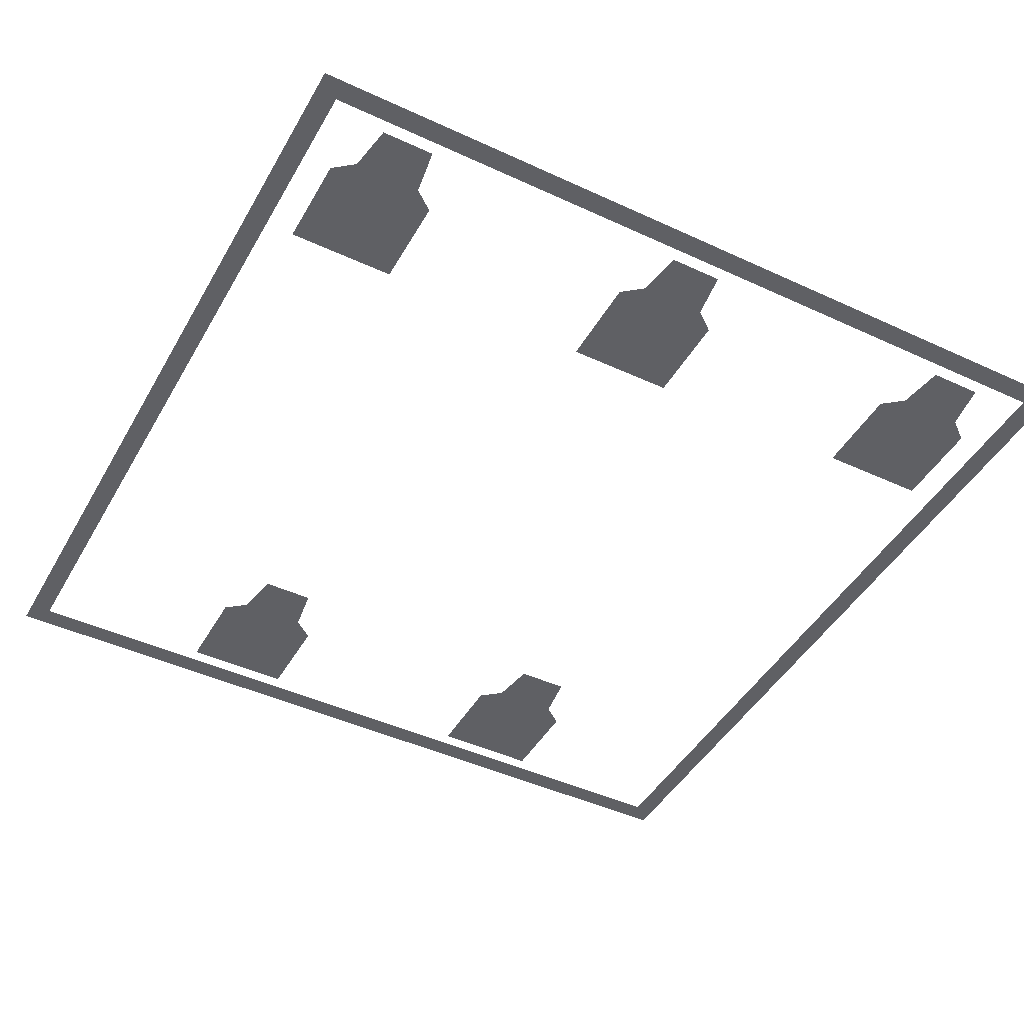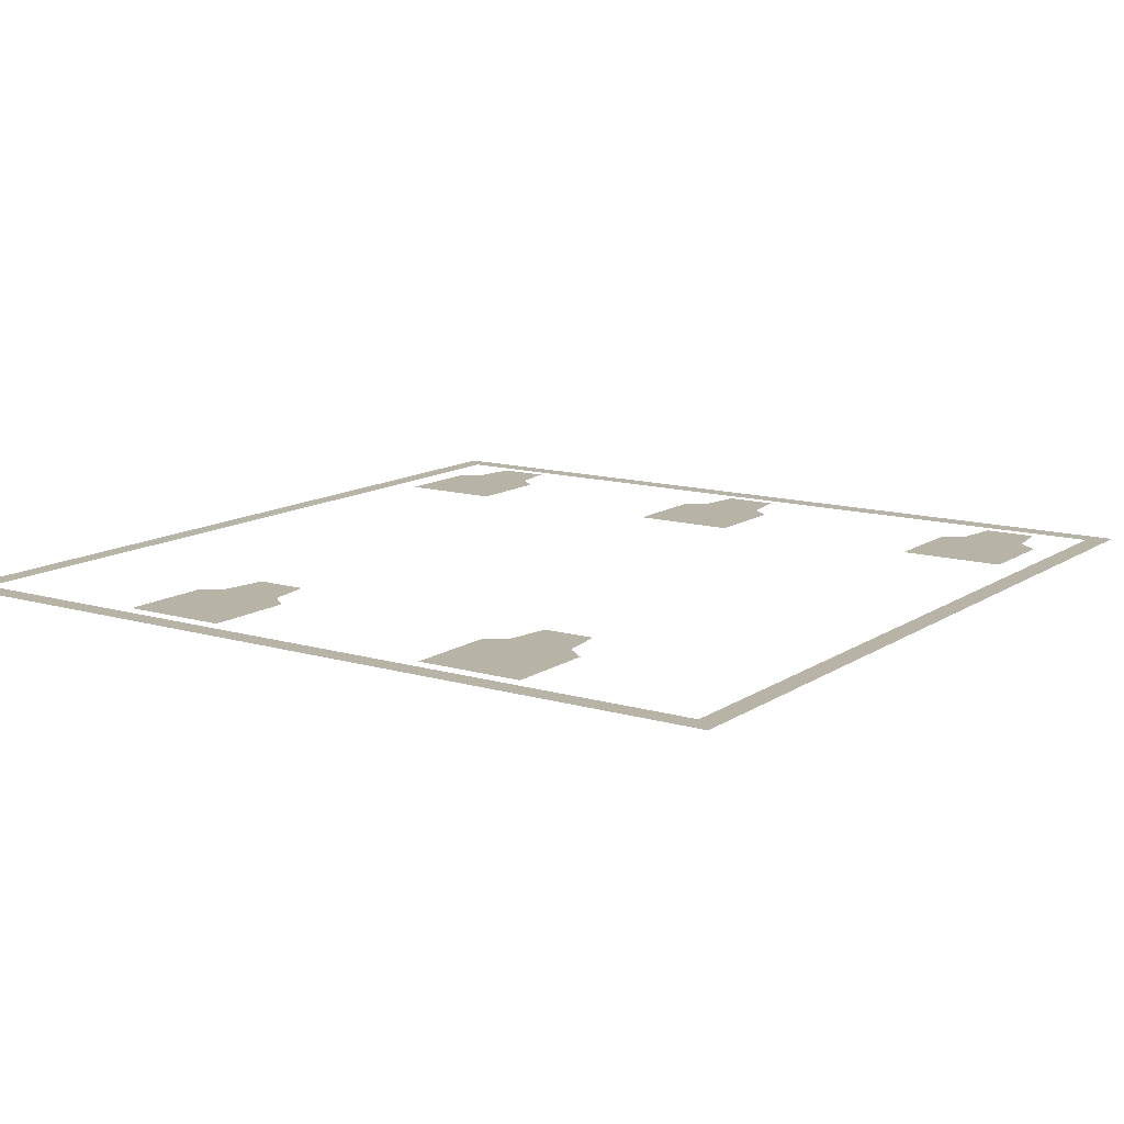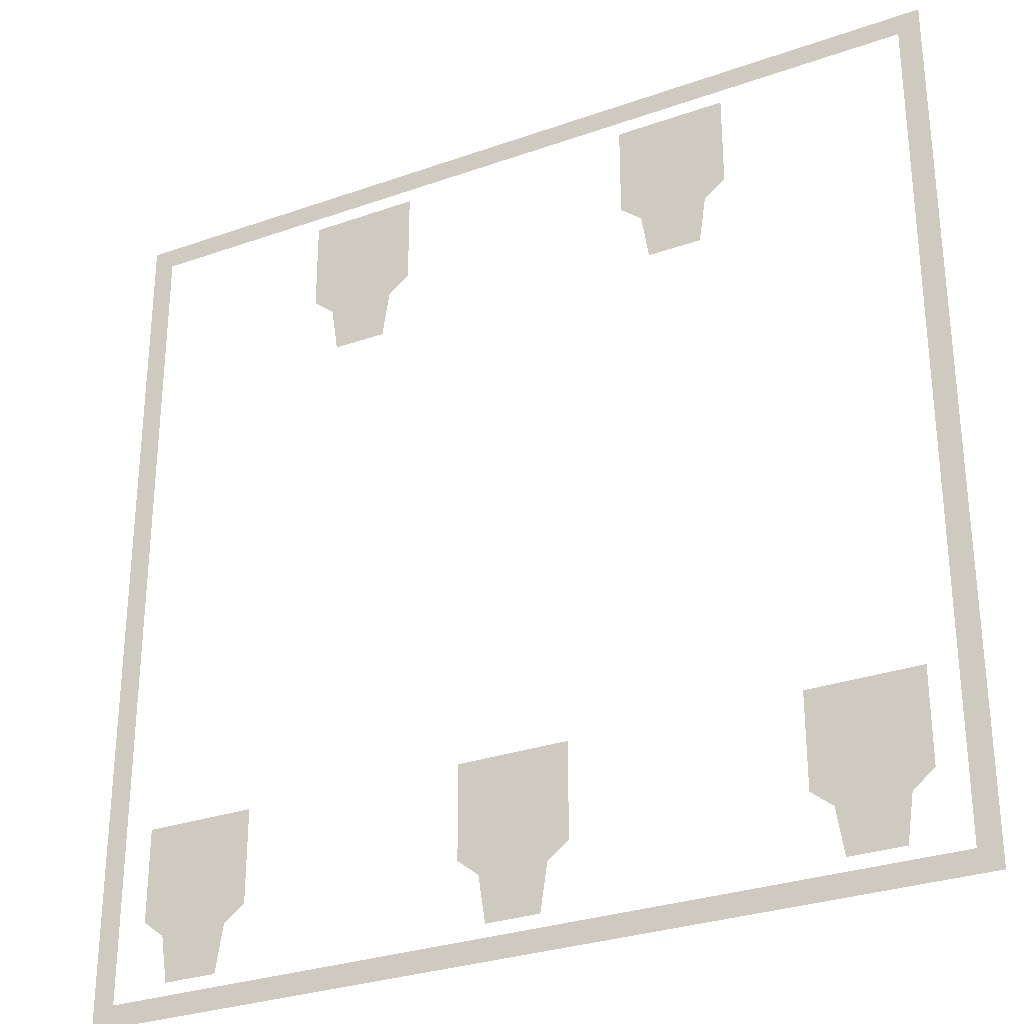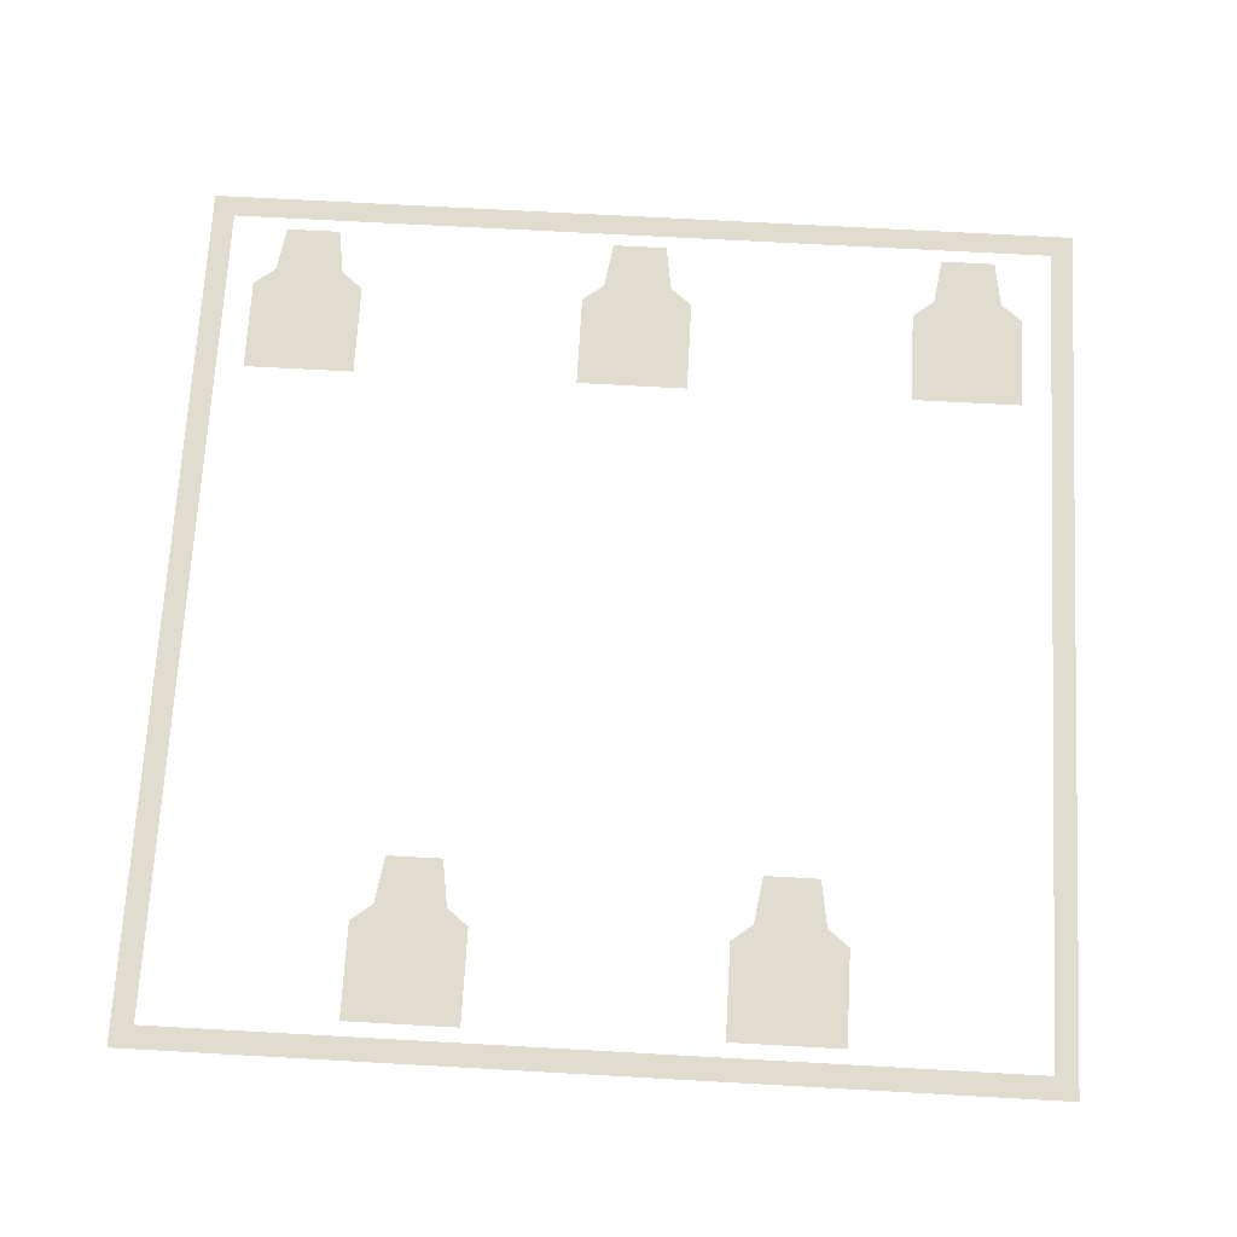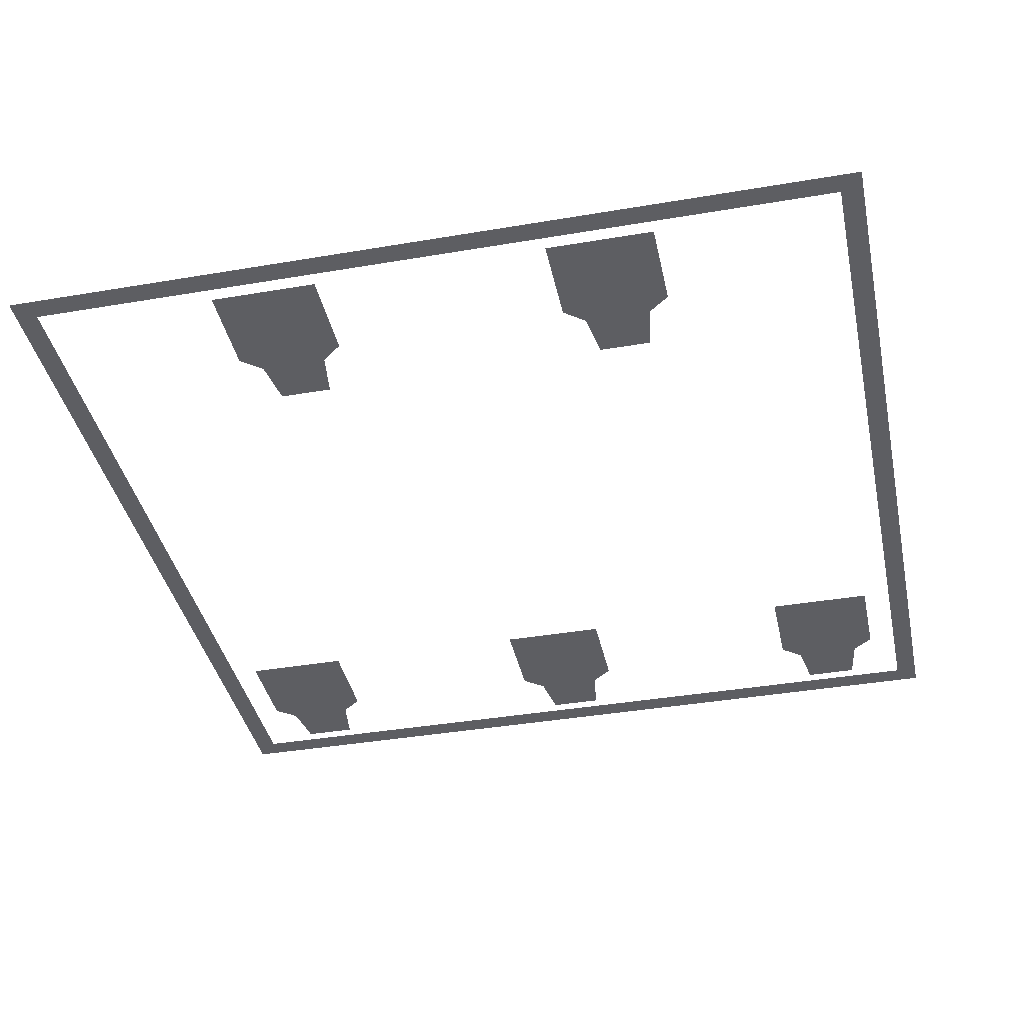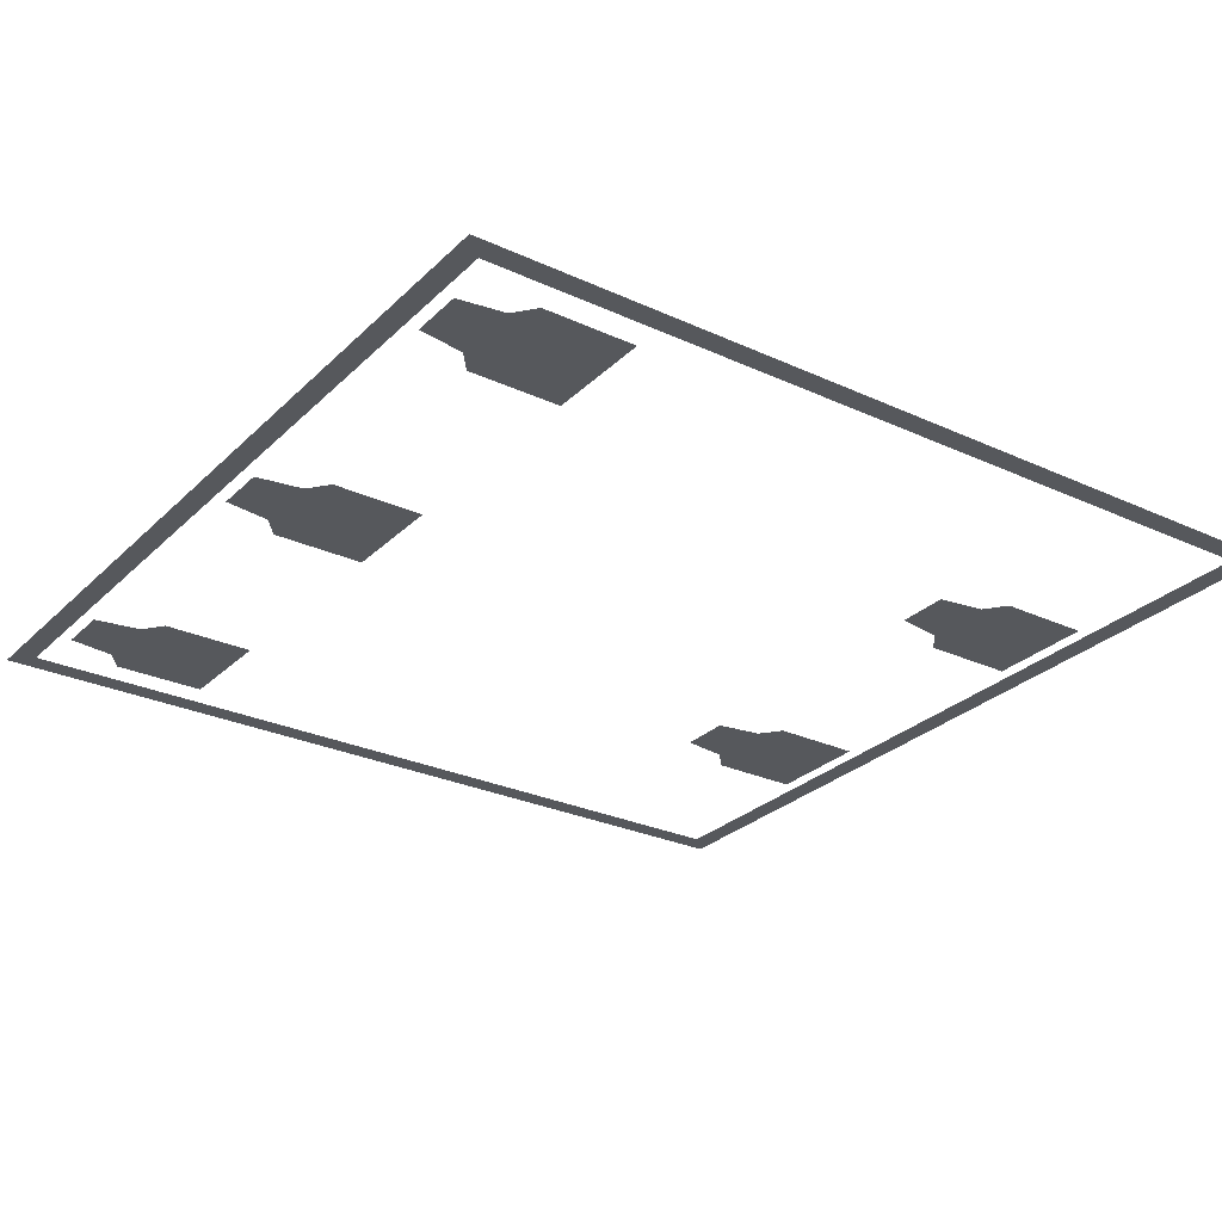
<metadata>
{"format":"obj","ext":"obj","renderer":"f3d","projection":"perspective","resolution":1024,"background":"white","views":[{"elev":-45.1,"azim":151.8,"up":"+Y"},{"elev":12.7,"azim":34.2,"up":"+Y"},{"elev":-29.6,"azim":-152.5,"up":"+Z"},{"elev":69.7,"azim":3.2,"up":"+Y"},{"elev":-39.2,"azim":12.0,"up":"+Y"},{"elev":-27.7,"azim":-125.1,"up":"+Y"}]}
</metadata>
<code>
o Plane.030_Plane.037_Plane.030_Plane.051
v -0.4434 0 -0.2821
v -0.3179 0 -0.2821
v -0.342 0 -0.4077
f 1 2 3
o Plane.030_Plane.036_Plane.030_Plane.050
v -0.3501 0 -0.4605
v -0.4113 0 -0.4605
v -0.4193 0 -0.4077
f 4 5 6
o Plane.030_Plane.035_Plane.030_Plane.049
v -0.4193 0 -0.4077
v -0.4434 0 -0.3884
v -0.4434 0 -0.2821
f 7 8 9
o Plane.030_Plane.034_Plane.030_Plane.048
v -0.342 0 -0.4077
v -0.3179 0 -0.2821
v -0.3179 0 -0.3884
f 10 11 12
o Plane.030_Plane.033_Plane.030_Plane.047
v 0.3166 0 -0.2821
v 0.4421 0 -0.2821
v 0.418 0 -0.4077
f 13 14 15
o Plane.030_Plane.032_Plane.030_Plane.046
v 0.3407 0 -0.4077
v 0.3166 0 -0.3884
v 0.3166 0 -0.2821
f 16 17 18
o Plane.030_Plane.031_Plane.030_Plane.045
v 0.418 0 -0.4077
v 0.4099 0 -0.4605
v 0.3407 0 -0.4077
f 19 20 21
o Plane.030_Plane.030_Plane.030_Plane.044
v 0.4421 0 -0.2821
v 0.4421 0 -0.3884
v 0.418 0 -0.4077
f 22 23 24
o Plane.030_Plane.029_Plane.030_Plane.043
v 0.4099 0 -0.4605
v 0.3487 0 -0.4605
v 0.3407 0 -0.4077
f 25 26 27
o Plane.030_Plane.028_Plane.030_Plane.042
v -0.03934 0 -0.4077
v 0.06209 0 -0.2821
v 0.03799 0 -0.4077
f 28 29 30
o Plane.030_Plane.027_Plane.030_Plane.041
v -0.03934 0 -0.4077
v -0.06344 0 -0.3884
v -0.06344 0 -0.2821
f 31 32 33
o Plane.030_Plane.026_Plane.030_Plane.040
v 0.03799 0 -0.4077
v 0.02994 0 -0.4605
v -0.03934 0 -0.4077
f 34 35 36
o Plane.030_Plane.025_Plane.030_Plane.039
v 0.06209 0 -0.2821
v 0.06209 0 -0.3884
v 0.03799 0 -0.4077
f 37 38 39
o Plane.030_Plane.024_Plane.030_Plane.038
v 0.02994 0 -0.4605
v -0.03129 0 -0.4605
v -0.03934 0 -0.4077
f 40 41 42
o Plane.030_Plane.023_Plane.030_Plane.037
v -0.2634 -0 0.4591
v -0.1379 -0 0.4591
v -0.162 -0 0.3335
f 43 44 45
o Plane.030_Plane.022_Plane.030_Plane.036
v -0.2393 -0 0.3335
v -0.2634 -0 0.3528
v -0.2634 -0 0.4591
f 46 47 48
o Plane.030_Plane.021_Plane.030_Plane.035
v -0.162 -0 0.3335
v -0.1701 -0 0.2807
v -0.2393 -0 0.3335
f 49 50 51
o Plane.030_Plane.020_Plane.030_Plane.034
v -0.1379 -0 0.4591
v -0.1379 -0 0.3528
v -0.162 -0 0.3335
f 52 53 54
o Plane.030_Plane.019_Plane.030_Plane.033
v -0.1701 -0 0.2807
v -0.2313 -0 0.2807
v -0.2393 -0 0.3335
f 55 56 57
o Plane.030_Plane.018_Plane.030_Plane.032
v 0.238 -0 0.3335
v 0.2299 -0 0.2807
v 0.1607 -0 0.3335
f 58 59 60
o Plane.030_Plane.017_Plane.030_Plane.031
v 0.1366 -0 0.4591
v 0.2621 -0 0.4591
v 0.238 -0 0.3335
f 61 62 63
o Plane.030_Plane.016_Plane.030_Plane.030
v 0.2299 -0 0.2807
v 0.1687 -0 0.2807
v 0.1607 -0 0.3335
f 64 65 66
o Plane.030_Plane.015_Plane.030_Plane.029
v 0.1607 -0 0.3335
v 0.1366 -0 0.3528
v 0.1366 -0 0.4591
f 67 68 69
o Plane.030_Plane.014_Plane.030_Plane.028
v 0.238 -0 0.3335
v 0.2621 -0 0.4591
v 0.2621 -0 0.3528
f 70 71 72
o Plane.030_Plane.013_Plane.030_Plane.027
v -0.475 0 -0.475
v 0.475 0 -0.475
v -0.5 0 -0.5
f 73 74 75
o Plane.030_Plane.012_Plane.030_Plane.026
v 0.475 0 -0.475
v 0.475 0 0.475
v 0.5 0 -0.5
f 76 77 78
o Plane.030_Plane.011_Plane.030_Plane.025
v 0.475 0 0.475
v -0.475 0 0.475
v 0.5 0 0.5
f 79 80 81
o Plane.030_Plane.010_Plane.030_Plane.024
v -0.475 0 0.475
v -0.475 0 -0.475
v -0.5 0 0.5
f 82 83 84
o Plane.030_Plane.009_Plane.030_Plane.023
v -0.342 0 -0.4077
v -0.4193 0 -0.4077
v -0.4434 0 -0.2821
f 85 86 87
o Plane.030_Plane.008_Plane.030_Plane.022
v 0.3407 0 -0.4077
v 0.3166 0 -0.2821
v 0.418 0 -0.4077
f 88 89 90
o Plane.030_Plane.007_Plane.030_Plane.021
v -0.03934 0 -0.4077
v -0.06344 0 -0.2821
v 0.06209 0 -0.2821
f 91 92 93
o Plane.030_Plane.006_Plane.030_Plane.020
v -0.2393 -0 0.3335
v -0.2634 -0 0.4591
v -0.162 -0 0.3335
f 94 95 96
o Plane.030_Plane.005_Plane.030_Plane.019
v 0.238 -0 0.3335
v 0.1607 -0 0.3335
v 0.1366 -0 0.4591
f 97 98 99
o Plane.030_Plane.003_Plane.030_Plane.018
v 0.475 0 -0.475
v 0.5 0 -0.5
v -0.5 0 -0.5
f 100 101 102
o Plane.030_Plane.002_Plane.030_Plane.017
v 0.475 0 0.475
v 0.5 0 0.5
v 0.5 0 -0.5
f 103 104 105
o Plane.030_Plane.001_Plane.030_Plane.016
v -0.475 0 0.475
v -0.5 0 0.5
v 0.5 0 0.5
f 106 107 108
o Plane.030_Plane.000_Plane.030_Plane.015
v -0.475 0 -0.475
v -0.5 0 -0.5
v -0.5 0 0.5
f 109 110 111
o Plane.030_Plane.004_Plane.030_Plane.013
v -0.342 0 -0.4077
v -0.3501 0 -0.4605
v -0.4193 0 -0.4077
f 112 113 114

</code>
